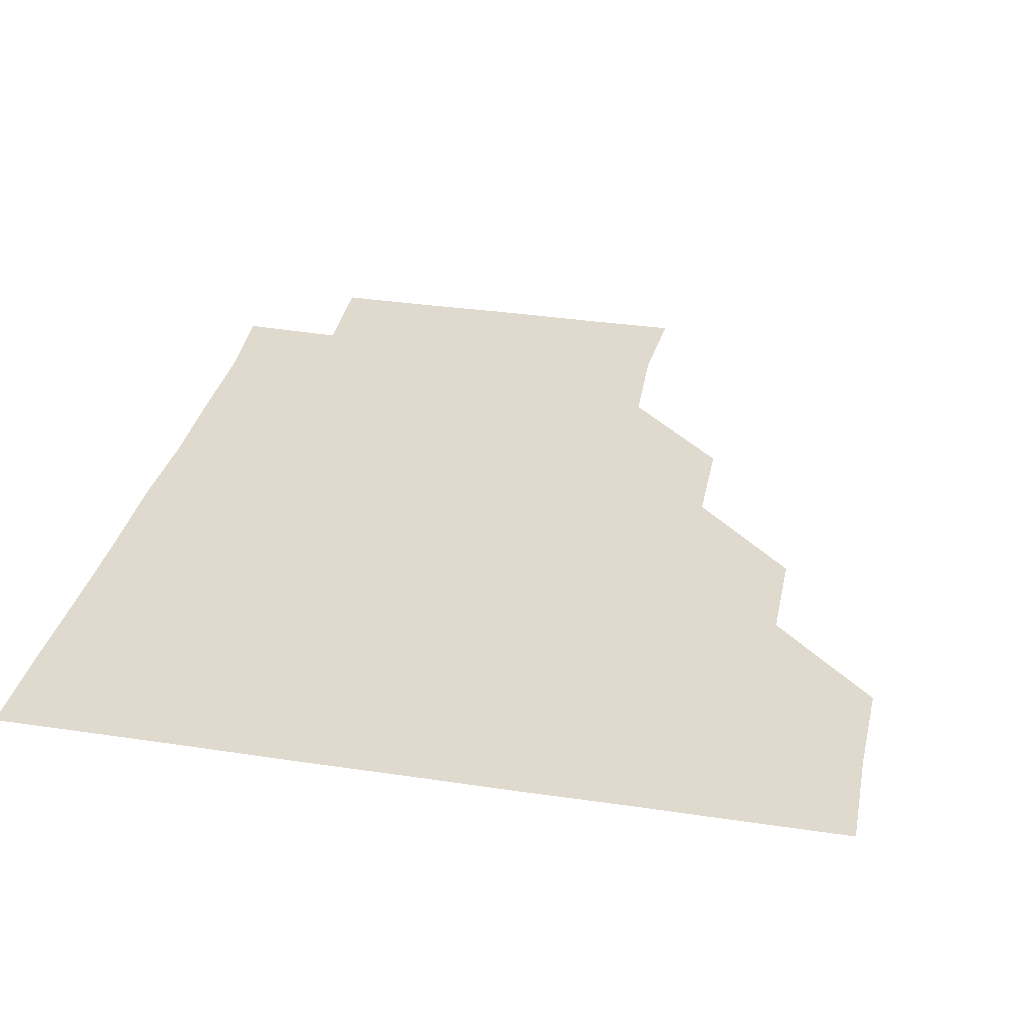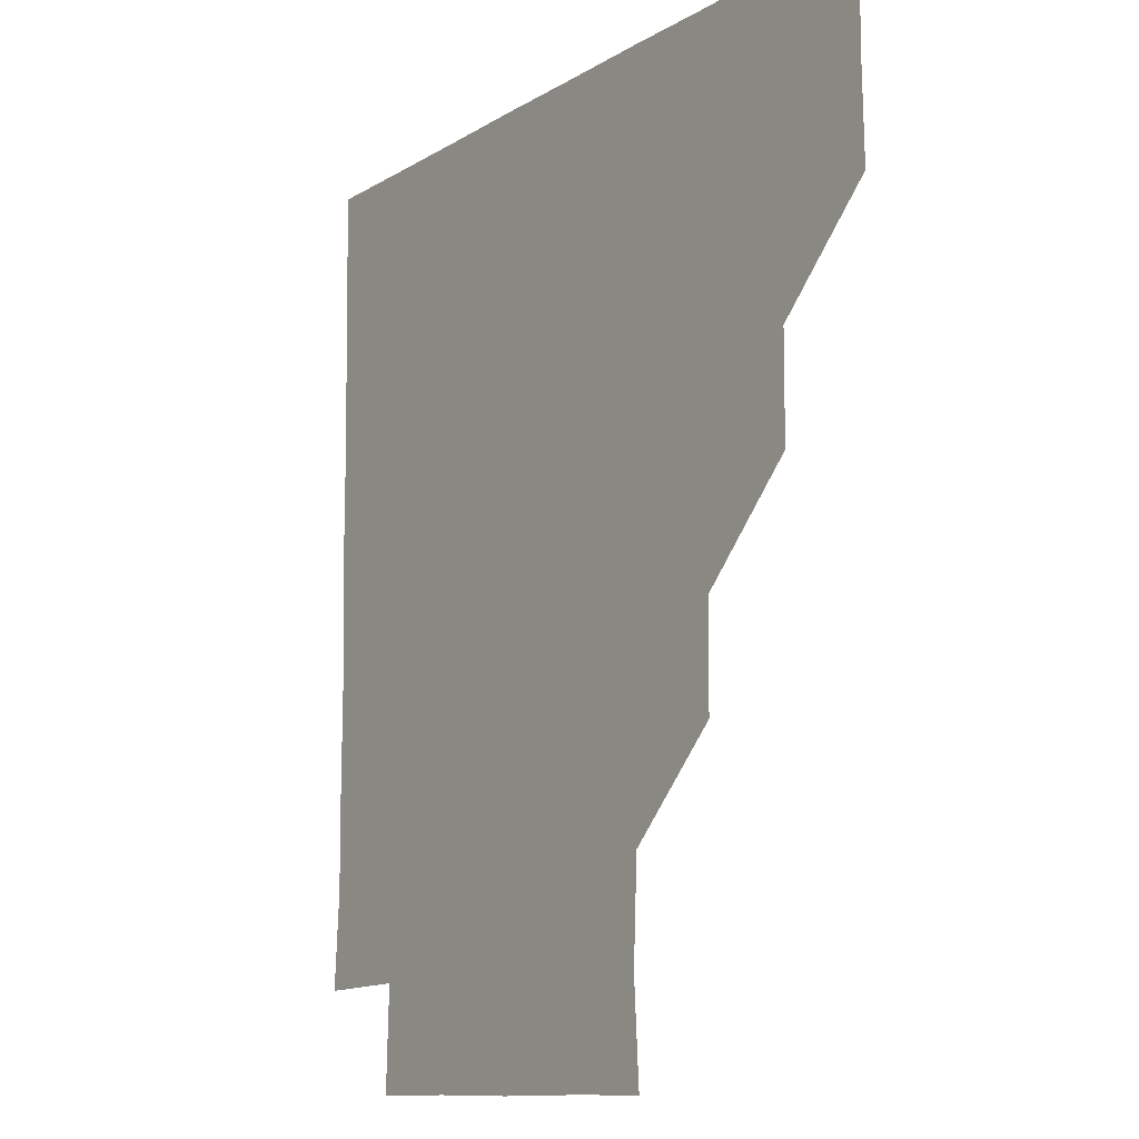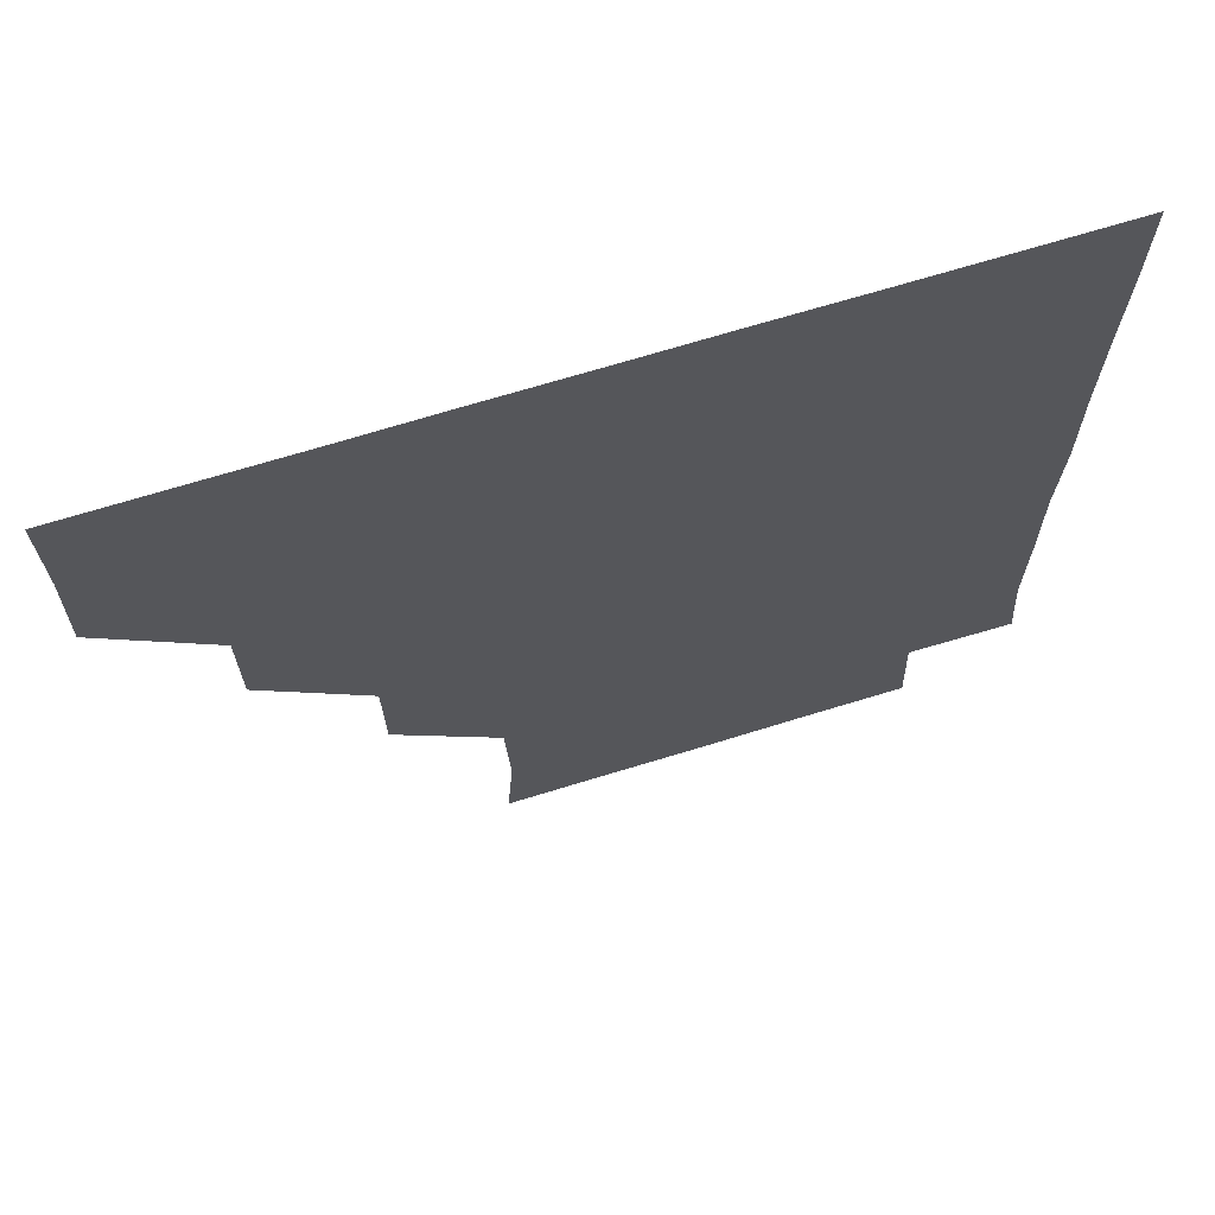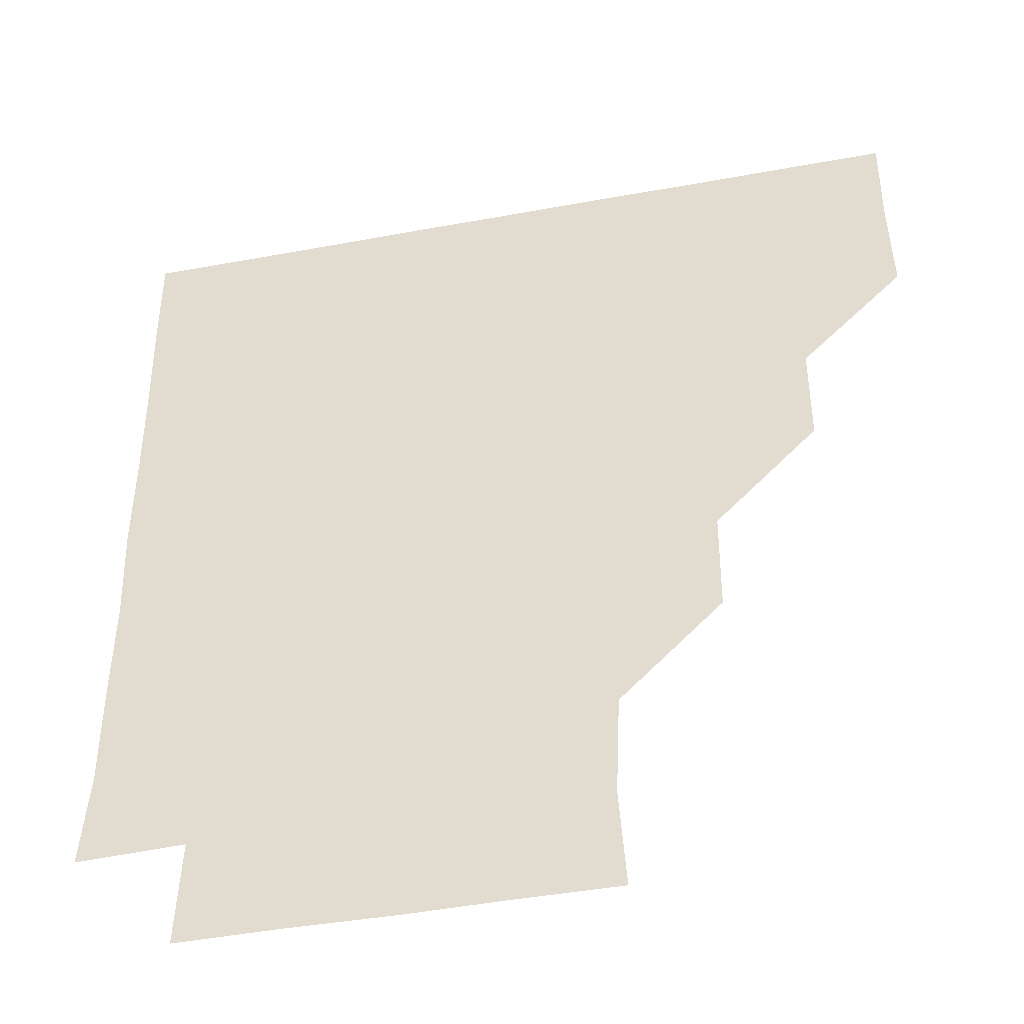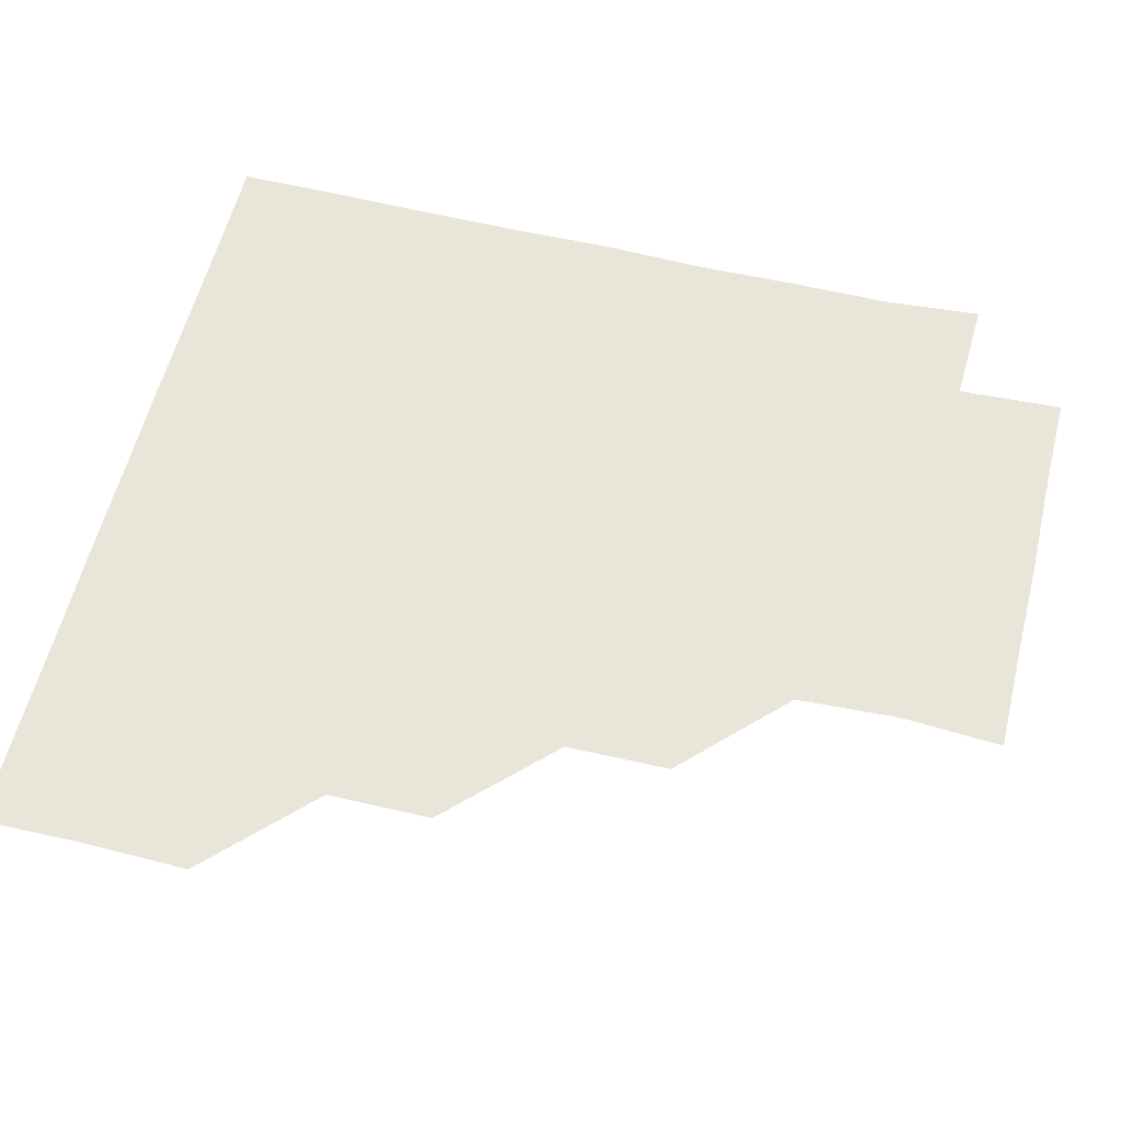
<metadata>
{"format":"obj","ext":"obj","renderer":"f3d","projection":"perspective","resolution":1024,"background":"white","views":[{"elev":32.7,"azim":-168.2,"up":"+Z"},{"elev":-11.0,"azim":-124.6,"up":"+Y"},{"elev":69.0,"azim":-17.2,"up":"+Y"},{"elev":-43.5,"azim":-167.7,"up":"+Y"},{"elev":57.8,"azim":-76.2,"up":"+Z"}]}
</metadata>
<code>
v 450.7 360.5 0
v 451.4 390.8 0
v 451 421 0
v 481.4 300.2 0
v 481.3 330.7 0
v 481.3 361.4 0
v 481.1 391 0
v 481 421 0
v 511.9 239.6 0
v 511.6 270.1 0
v 511.1 301 0
v 511.2 331.5 0
v 511.1 361.1 0
v 511 391 0
v 511 421 0
v 541.2 150.6 0
v 543.2 180.2 0
v 541.8 210.3 0
v 541.6 241.7 0
v 541.2 271.2 0
v 541.2 301.4 0
v 541 331.1 0
v 541.1 361.1 0
v 541.1 390.9 0
v 541 421.2 0
v 570.1 150.6 0
v 571.6 181.3 0
v 571.2 211.2 0
v 570.9 241.4 0
v 571.2 271.5 0
v 571.1 301.5 0
v 571.1 331.2 0
v 571 361 0
v 571.1 390.9 0
v 570.9 421.1 0
v 600.6 150.2 0
v 601.1 182.1 0
v 601.4 211.8 0
v 601.1 241.7 0
v 601 271.7 0
v 601.1 301.3 0
v 601.1 331.1 0
v 601.2 361.2 0
v 601.1 390.9 0
v 600.8 421.2 0
v 631.9 150.4 0
v 630.8 182 0
v 631.1 212.1 0
v 630.9 241.8 0
v 631 271.4 0
v 631 301.5 0
v 631.1 331.4 0
v 631.1 361.2 0
v 631.2 390.9 0
v 630.8 421 0
v 661.6 150.2 0
v 660.4 181.3 0
v 659.7 212.7 0
v 660.4 241.7 0
v 660.7 271.5 0
v 660.5 301.8 0
v 660.8 331.6 0
v 661.2 361.2 0
v 661.1 391 0
v 660.9 421 0
v 691.5 180.1 0
v 689.5 208.6 0
v 689.6 238.7 0
v 689.3 269.6 0
v 690.3 299.7 0
v 690 330.1 0
v 690.3 361.1 0
v 690.9 391.1 0
v 691 421 0
f 5 6 1
f 1 6 2
f 6 7 2
f 2 7 3
f 7 8 3
f 10 11 4
f 4 11 5
f 11 12 5
f 5 12 6
f 12 13 6
f 6 13 7
f 13 14 7
f 7 14 8
f 14 15 8
f 18 19 9
f 9 19 10
f 19 20 10
f 10 20 11
f 20 21 11
f 11 21 12
f 21 22 12
f 12 22 13
f 22 23 13
f 13 23 14
f 23 24 14
f 14 24 15
f 24 25 15
f 16 26 17
f 26 27 17
f 17 27 18
f 27 28 18
f 18 28 19
f 28 29 19
f 19 29 20
f 29 30 20
f 20 30 21
f 30 31 21
f 21 31 22
f 31 32 22
f 22 32 23
f 32 33 23
f 23 33 24
f 33 34 24
f 24 34 25
f 34 35 25
f 26 36 27
f 36 37 27
f 27 37 28
f 37 38 28
f 28 38 29
f 38 39 29
f 29 39 30
f 39 40 30
f 30 40 31
f 40 41 31
f 31 41 32
f 41 42 32
f 32 42 33
f 42 43 33
f 33 43 34
f 43 44 34
f 34 44 35
f 44 45 35
f 36 46 37
f 46 47 37
f 37 47 38
f 47 48 38
f 38 48 39
f 48 49 39
f 39 49 40
f 49 50 40
f 40 50 41
f 50 51 41
f 41 51 42
f 51 52 42
f 42 52 43
f 52 53 43
f 43 53 44
f 53 54 44
f 44 54 45
f 54 55 45
f 46 56 47
f 56 57 47
f 47 57 48
f 57 58 48
f 48 58 49
f 58 59 49
f 49 59 50
f 59 60 50
f 50 60 51
f 60 61 51
f 51 61 52
f 61 62 52
f 52 62 53
f 62 63 53
f 53 63 54
f 63 64 54
f 54 64 55
f 64 65 55
f 57 66 58
f 66 67 58
f 58 67 59
f 67 68 59
f 59 68 60
f 68 69 60
f 60 69 61
f 69 70 61
f 61 70 62
f 70 71 62
f 62 71 63
f 71 72 63
f 63 72 64
f 72 73 64
f 64 73 65
f 73 74 65

</code>
